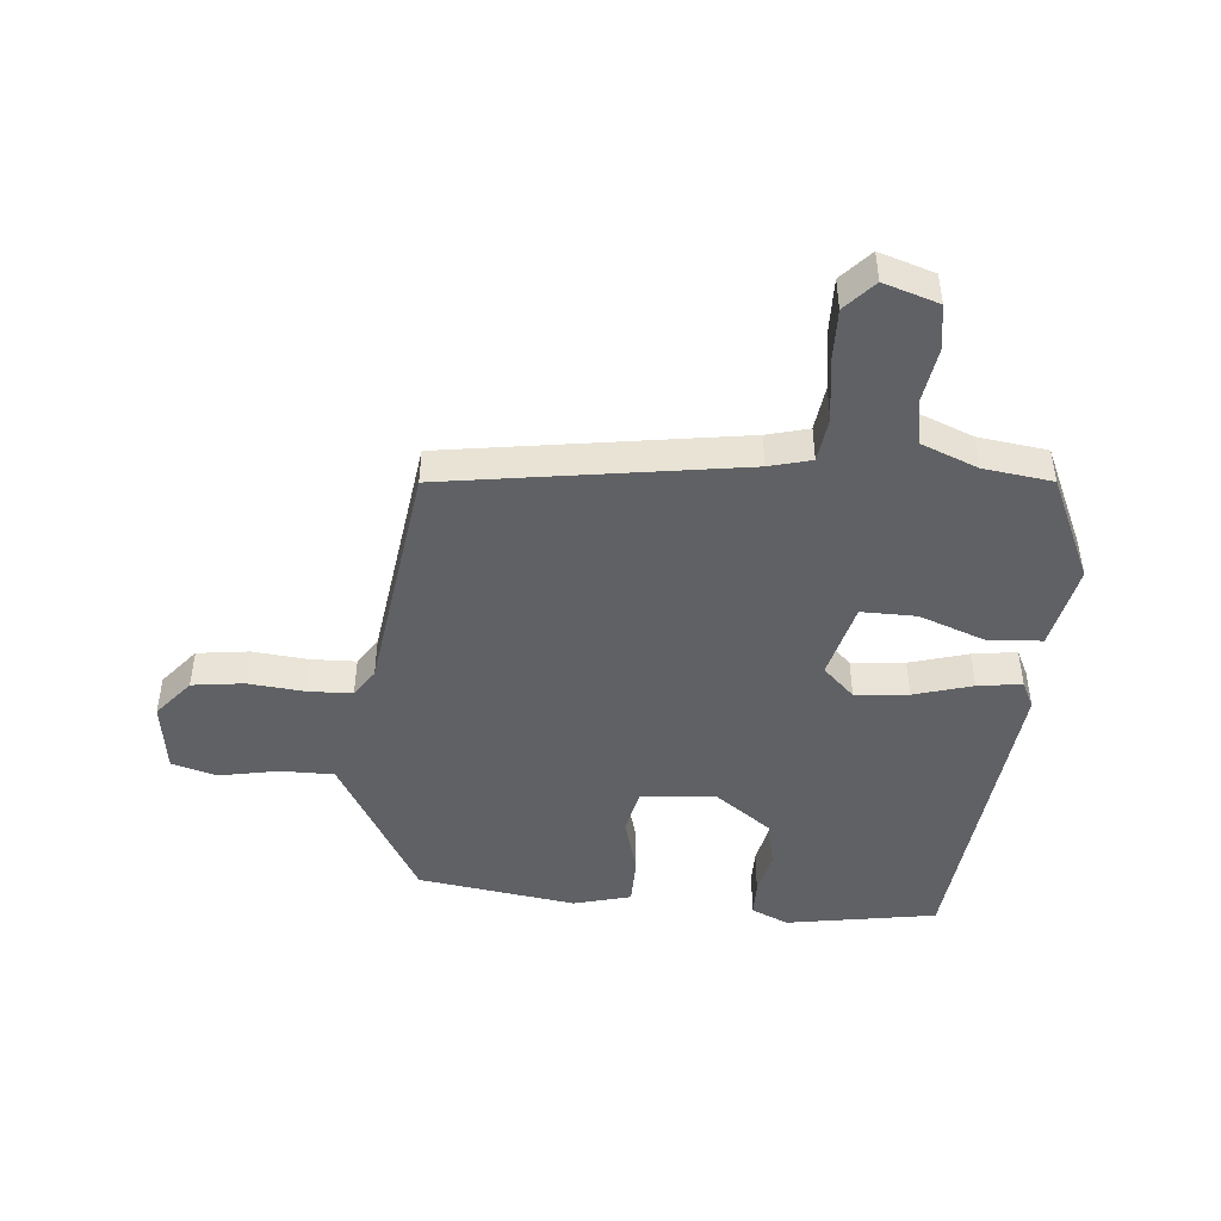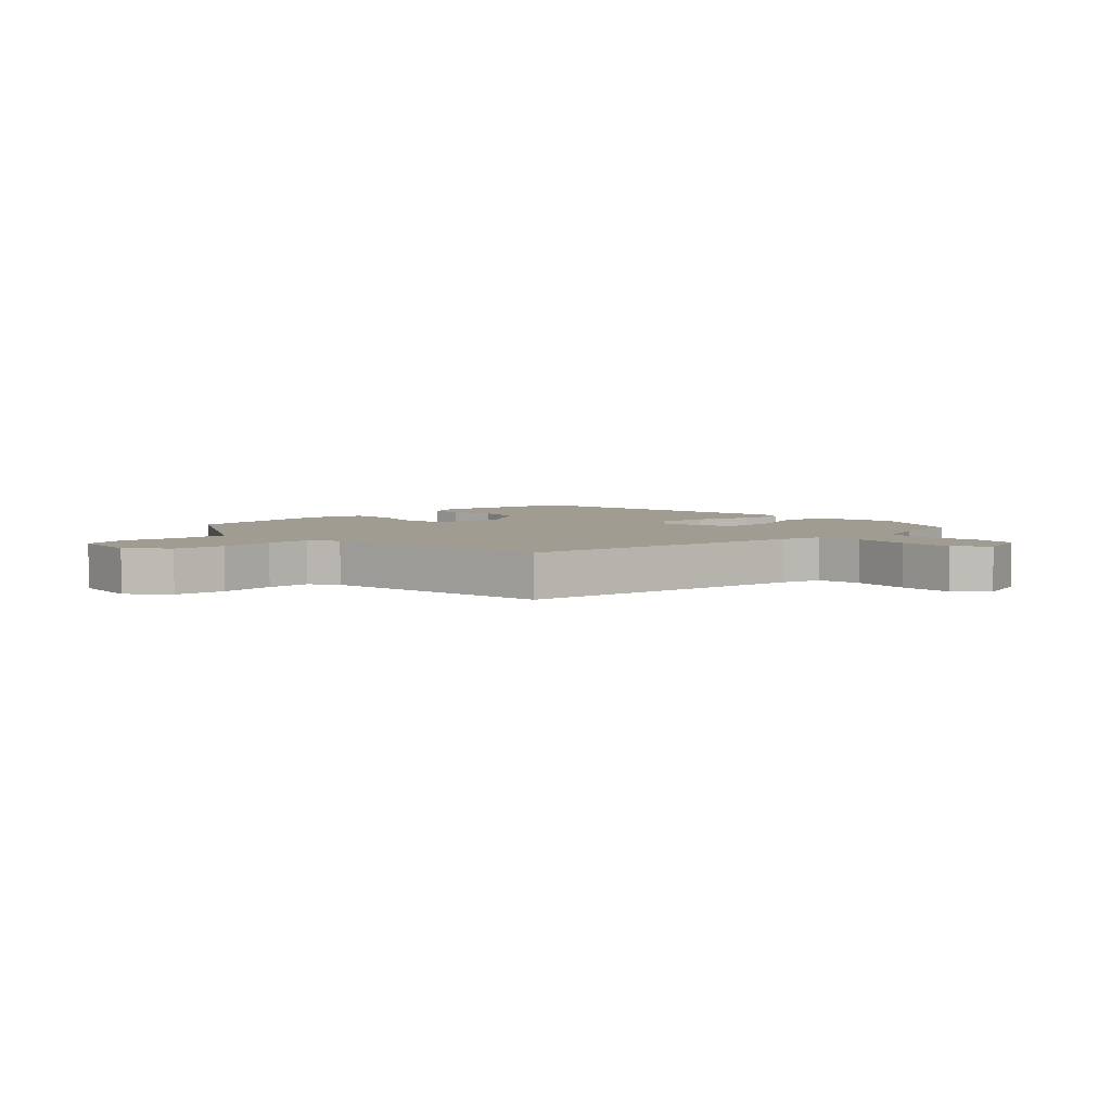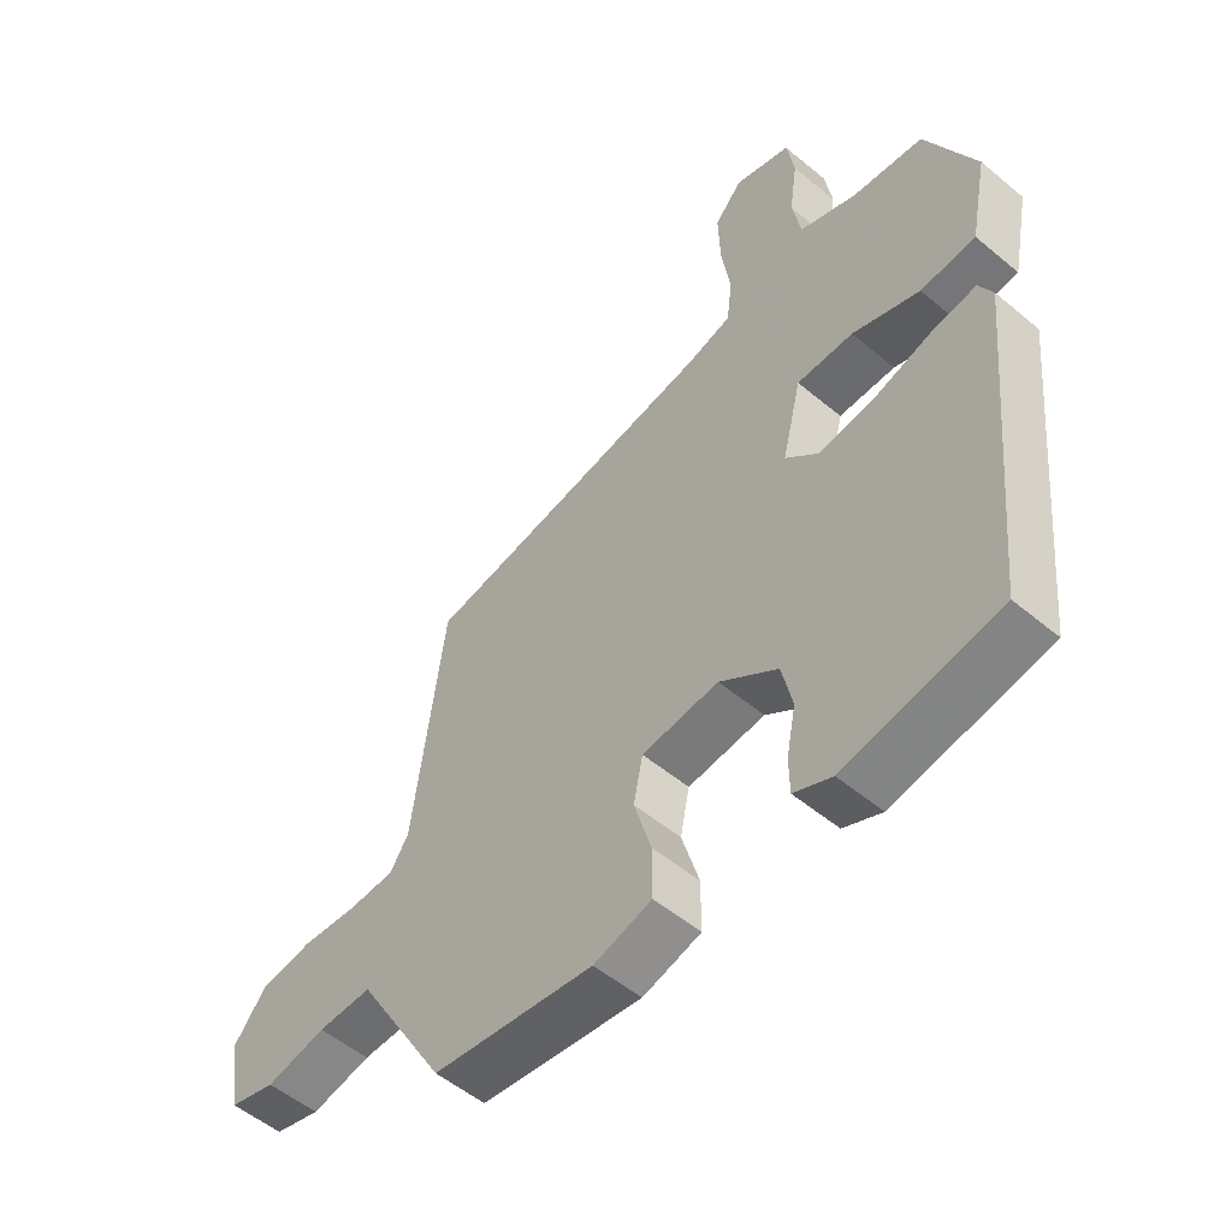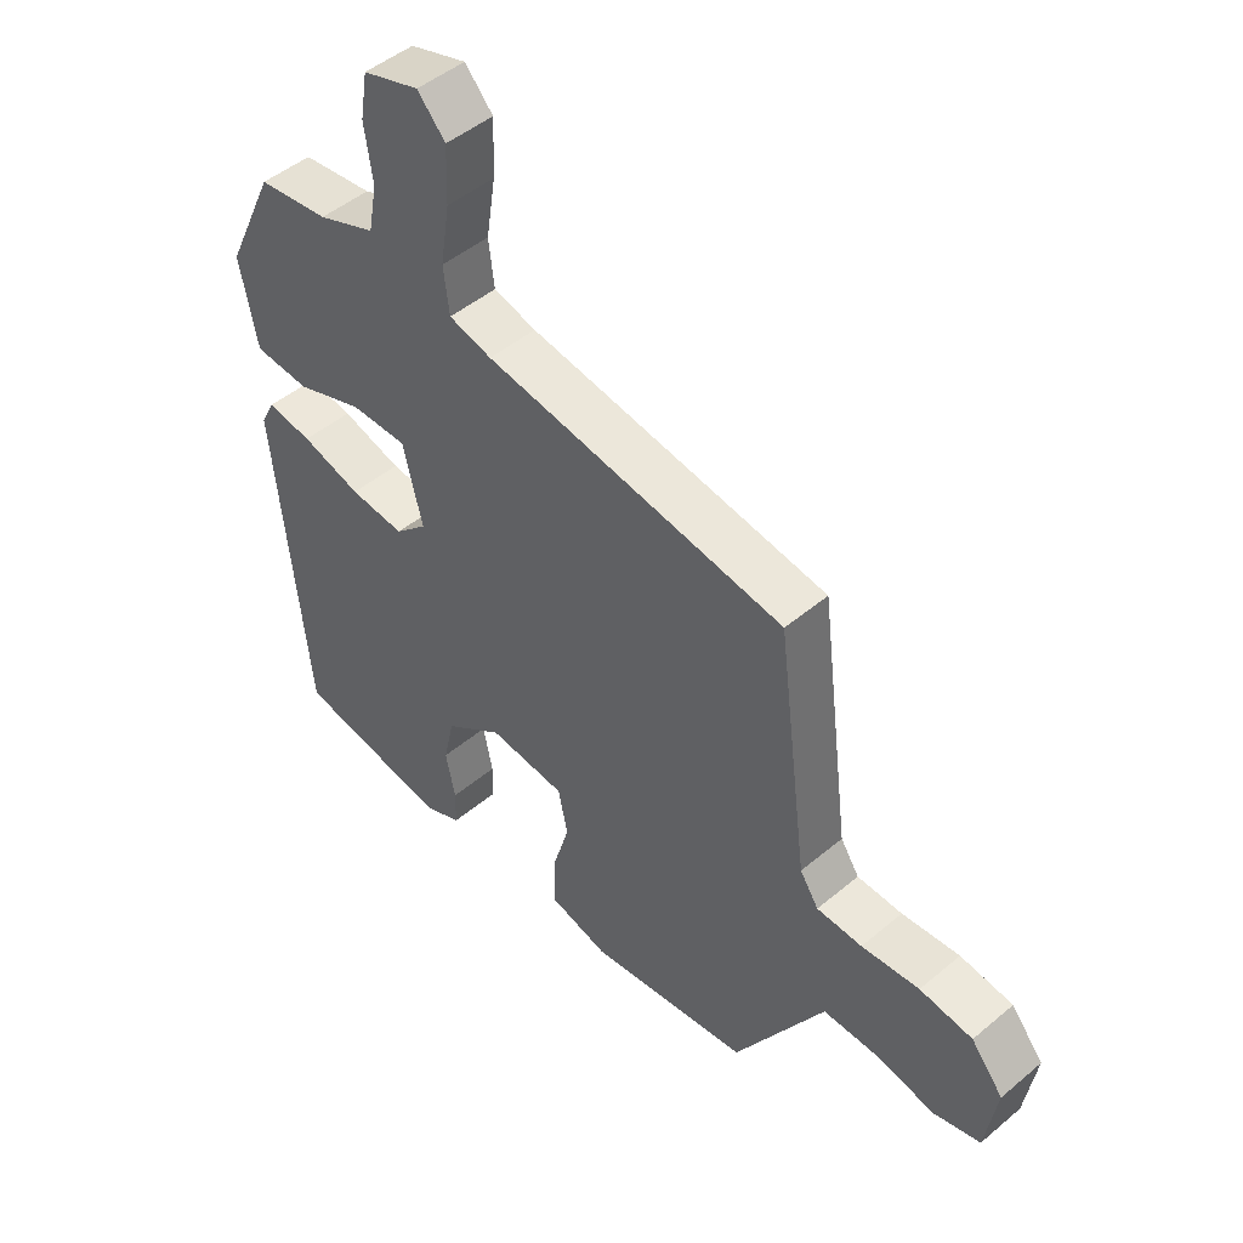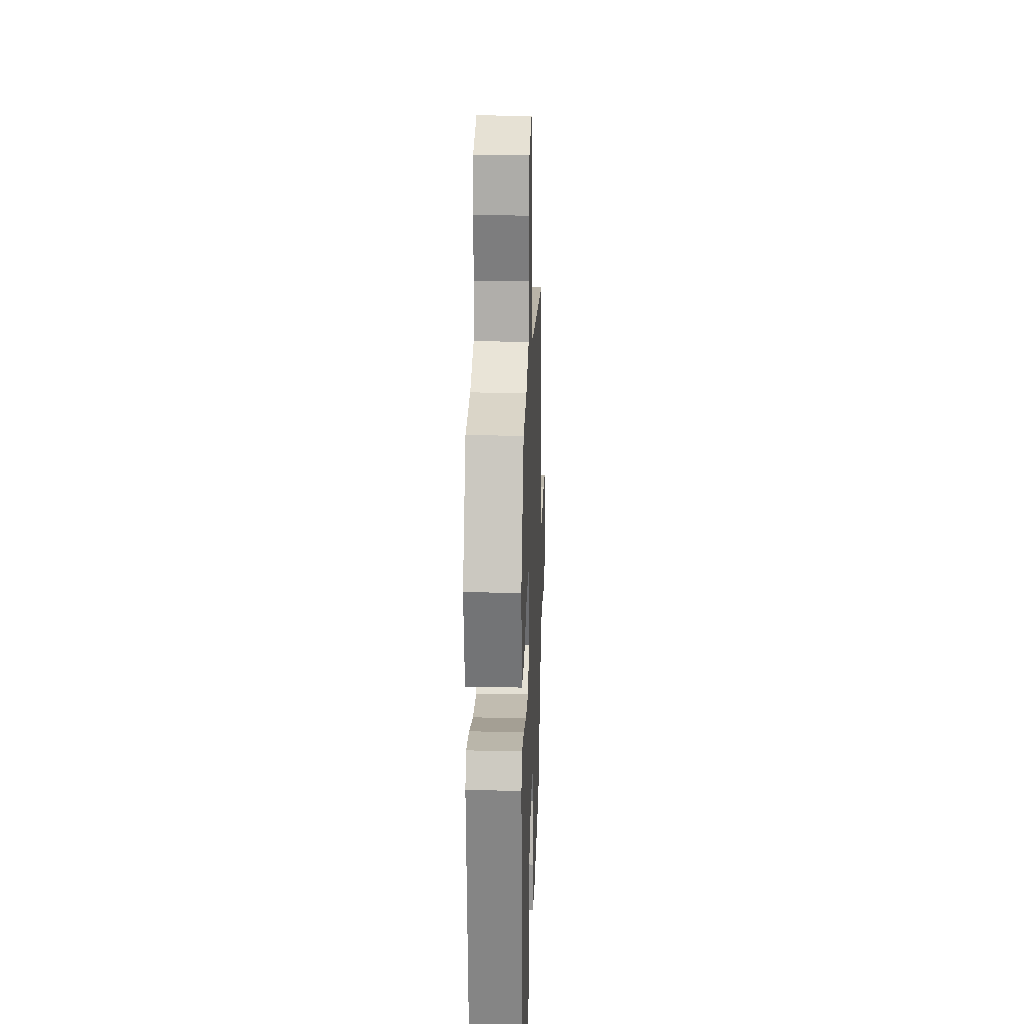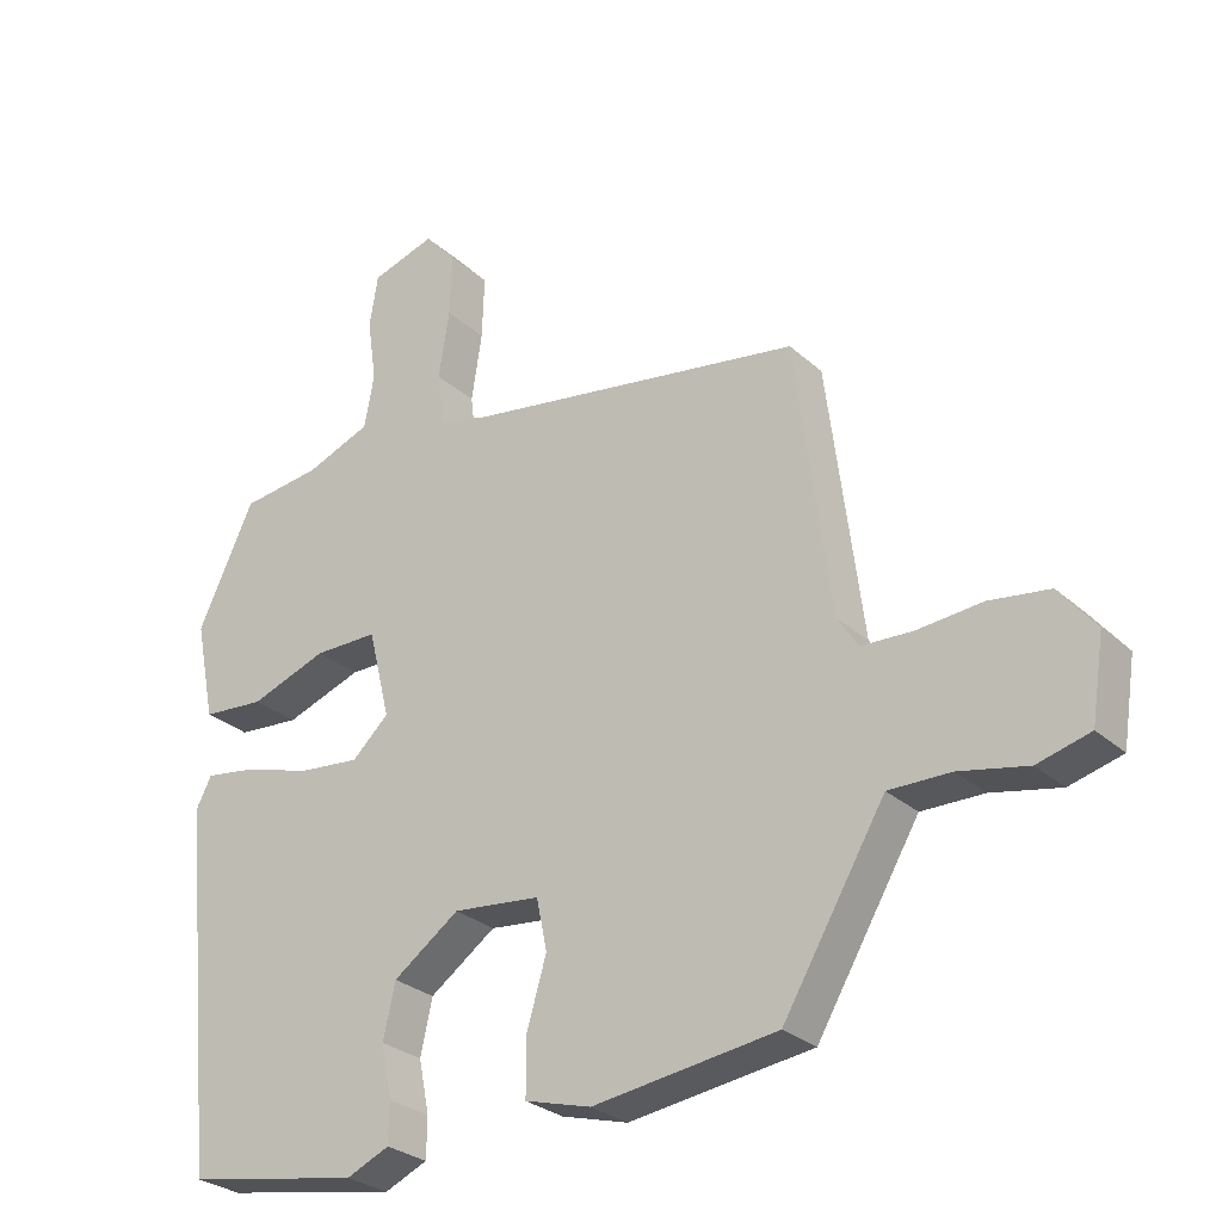
<metadata>
{"format":"obj","ext":"obj","renderer":"f3d","projection":"perspective","resolution":1024,"background":"white","views":[{"elev":-46.5,"azim":-5.7,"up":"+Y"},{"elev":4.5,"azim":-44.8,"up":"+Y"},{"elev":-53.3,"azim":48.3,"up":"+Z"},{"elev":47.7,"azim":-133.3,"up":"+Z"},{"elev":22.3,"azim":92.0,"up":"+Z"},{"elev":-28.0,"azim":-143.1,"up":"+Z"}]}
</metadata>
<code>
v 0.451 0.07 -0.487
v 0.203 0.07 -0.531
v 0.142 0.07 -0.504
v 0.141 0.07 -0.447
v 0.156 0.07 -0.372
v 0.139 0.07 -0.295
v 0.045 0.07 -0.228
v -0.079 0.07 -0.241
v -0.094 0.07 -0.314
v -0.066 0.07 -0.409
v -0.066 0.07 -0.49
v -0.16 0.07 -0.516
v -0.421 0.07 -0.481
v -0.521 0.07 -0.312
v -0.566 0.07 -0.236
v -0.654 0.07 -0.237
v -0.751 0.07 -0.257
v -0.826 0.07 -0.237
v -0.844 0.07 -0.12
v -0.792 0.07 -0.056
v -0.707 0.07 -0.044
v -0.614 0.07 -0.052
v -0.541 0.07 -0.049
v -0.511 0.07 -0.003
v -0.461 0.07 0.387
v 0.023 0.07 0.465
v 0.092 0.07 0.484
v 0.101 0.07 0.558
v 0.086 0.07 0.655
v 0.083 0.07 0.745
v 0.128 0.07 0.795
v 0.219 0.07 0.767
v 0.231 0.07 0.693
v 0.218 0.07 0.604
v 0.232 0.07 0.528
v 0.325 0.07 0.492
v 0.439 0.07 0.478
v 0.519 0.07 0.307
v 0.491 0.07 0.167
v 0.402 0.07 0.16
v 0.293 0.07 0.199
v 0.202 0.07 0.199
v 0.171 0.07 0.073
v 0.223 0.07 0.024
v 0.311 0.07 0.033
v 0.407 0.07 0.062
v 0.48 0.07 0.073
v 0.502 0.07 0.029
v 0.451 0 -0.487
v 0.203 0 -0.531
v 0.142 0 -0.504
v 0.141 0 -0.447
v 0.156 0 -0.372
v 0.139 0 -0.295
v 0.045 0 -0.228
v -0.079 0 -0.241
v -0.094 0 -0.314
v -0.066 0 -0.409
v -0.066 0 -0.49
v -0.16 0 -0.516
v -0.421 0 -0.481
v -0.521 0 -0.312
v -0.566 0 -0.236
v -0.654 0 -0.237
v -0.751 0 -0.257
v -0.826 0 -0.237
v -0.844 0 -0.12
v -0.792 0 -0.056
v -0.707 0 -0.044
v -0.614 0 -0.052
v -0.541 0 -0.049
v -0.511 0 -0.003
v -0.461 0 0.387
v 0.023 0 0.465
v 0.092 0 0.484
v 0.101 0 0.558
v 0.086 0 0.655
v 0.083 0 0.745
v 0.128 0 0.795
v 0.219 0 0.767
v 0.231 0 0.693
v 0.218 0 0.604
v 0.232 0 0.528
v 0.325 0 0.492
v 0.439 0 0.478
v 0.519 0 0.307
v 0.491 0 0.167
v 0.402 0 0.16
v 0.293 0 0.199
v 0.202 0 0.199
v 0.171 0 0.073
v 0.223 0 0.024
v 0.311 0 0.033
v 0.407 0 0.062
v 0.48 0 0.073
v 0.502 0 0.029
f 45 46 47 48
f 44 45 48 1
f 43 44 1 2
f 38 39 40 41
f 36 37 38 41
f 35 36 41 42
f 34 35 42 43
f 32 33 34
f 31 32 34 43
f 28 29 30 31
f 24 25 26
f 23 24 26 27
f 19 20 21 22
f 19 22 23
f 16 17 18 19
f 15 16 19 23
f 14 15 23 27
f 12 13 14 27
f 9 10 11 12
f 8 9 12
f 2 3 4 5
f 2 5 6
f 28 31 43 2
f 8 12 27
f 7 8 27
f 6 7 27 28
f 2 6 28
f 96 95 94 93
f 49 96 93 92
f 50 49 92 91
f 89 88 87 86
f 89 86 85 84
f 90 89 84 83
f 91 90 83 82
f 82 81 80
f 91 82 80 79
f 79 78 77 76
f 74 73 72
f 75 74 72 71
f 70 69 68 67
f 71 70 67
f 67 66 65 64
f 71 67 64 63
f 75 71 63 62
f 75 62 61 60
f 60 59 58 57
f 60 57 56
f 53 52 51 50
f 54 53 50
f 50 91 79 76
f 75 60 56
f 75 56 55
f 76 75 55 54
f 76 54 50
f 1 49 50 2
f 2 50 51 3
f 3 51 52 4
f 4 52 53 5
f 5 53 54 6
f 6 54 55 7
f 7 55 56 8
f 8 56 57 9
f 9 57 58 10
f 10 58 59 11
f 11 59 60 12
f 12 60 61 13
f 13 61 62 14
f 14 62 63 15
f 15 63 64 16
f 16 64 65 17
f 17 65 66 18
f 18 66 67 19
f 19 67 68 20
f 20 68 69 21
f 21 69 70 22
f 22 70 71 23
f 23 71 72 24
f 24 72 73 25
f 25 73 74 26
f 26 74 75 27
f 27 75 76 28
f 28 76 77 29
f 29 77 78 30
f 30 78 79 31
f 31 79 80 32
f 32 80 81 33
f 33 81 82 34
f 34 82 83 35
f 35 83 84 36
f 36 84 85 37
f 37 85 86 38
f 38 86 87 39
f 39 87 88 40
f 40 88 89 41
f 41 89 90 42
f 42 90 91 43
f 43 91 92 44
f 44 92 93 45
f 45 93 94 46
f 46 94 95 47
f 47 95 96 48
f 48 96 49 1

</code>
